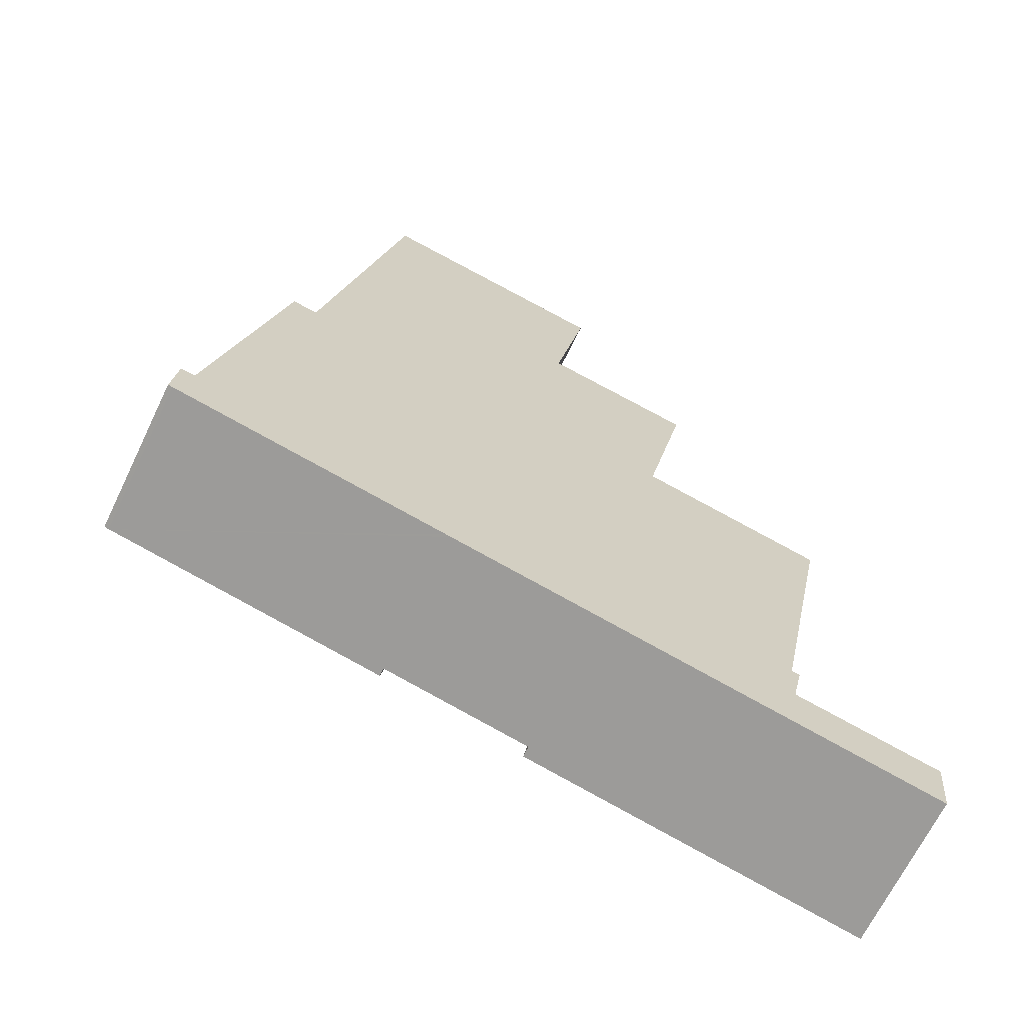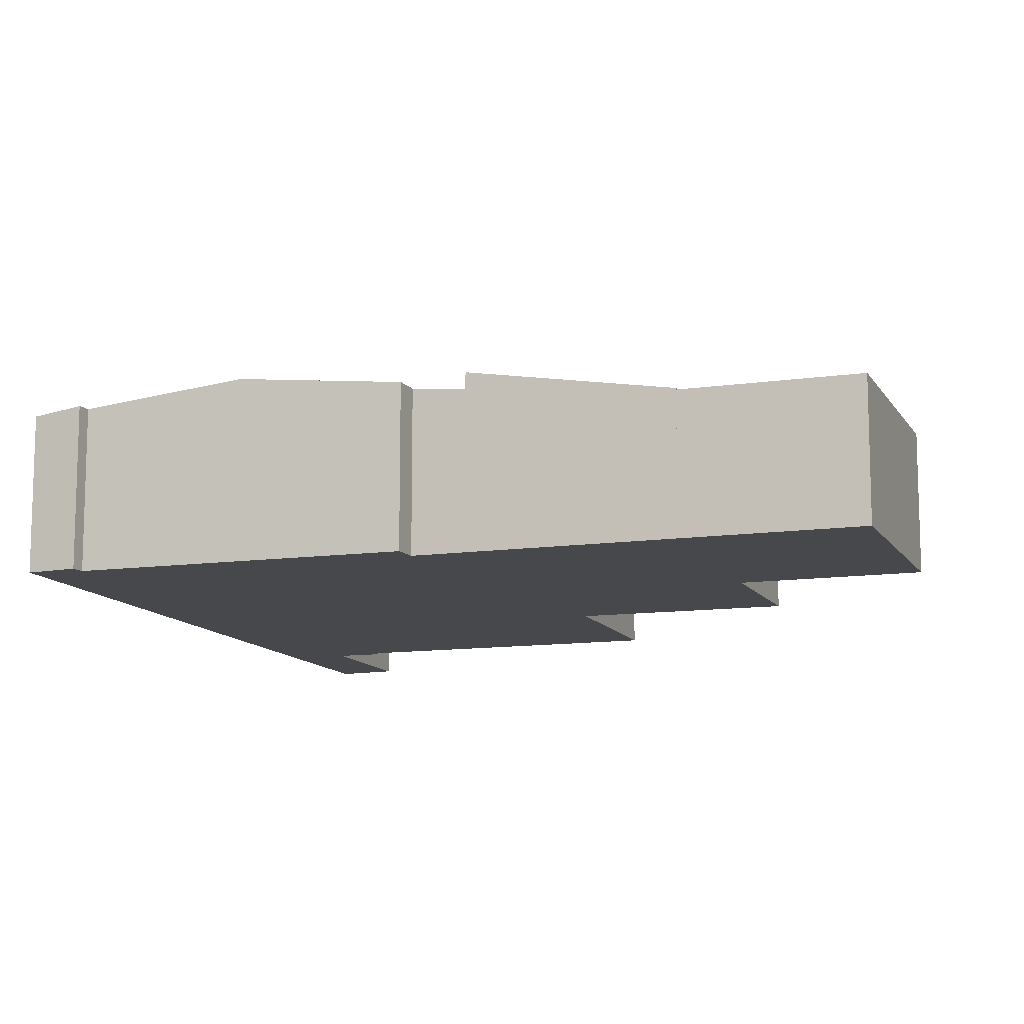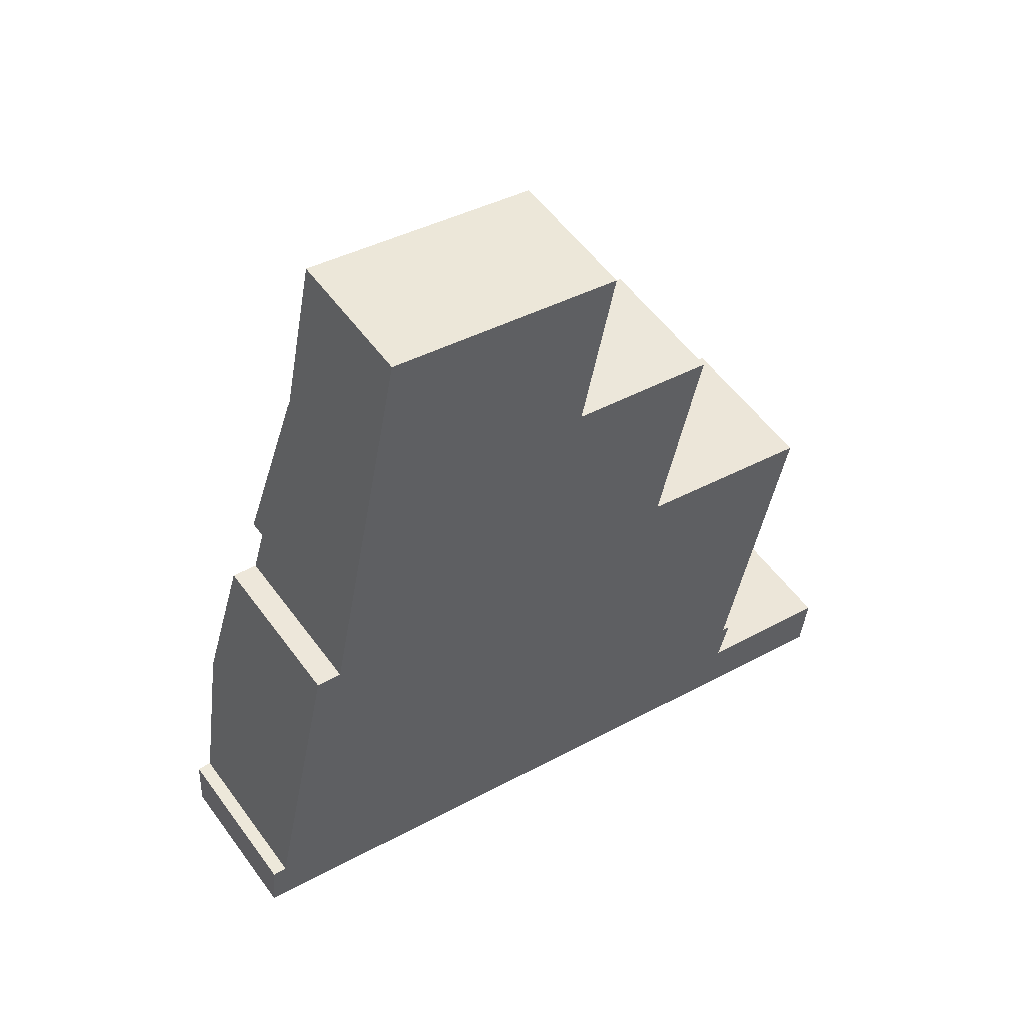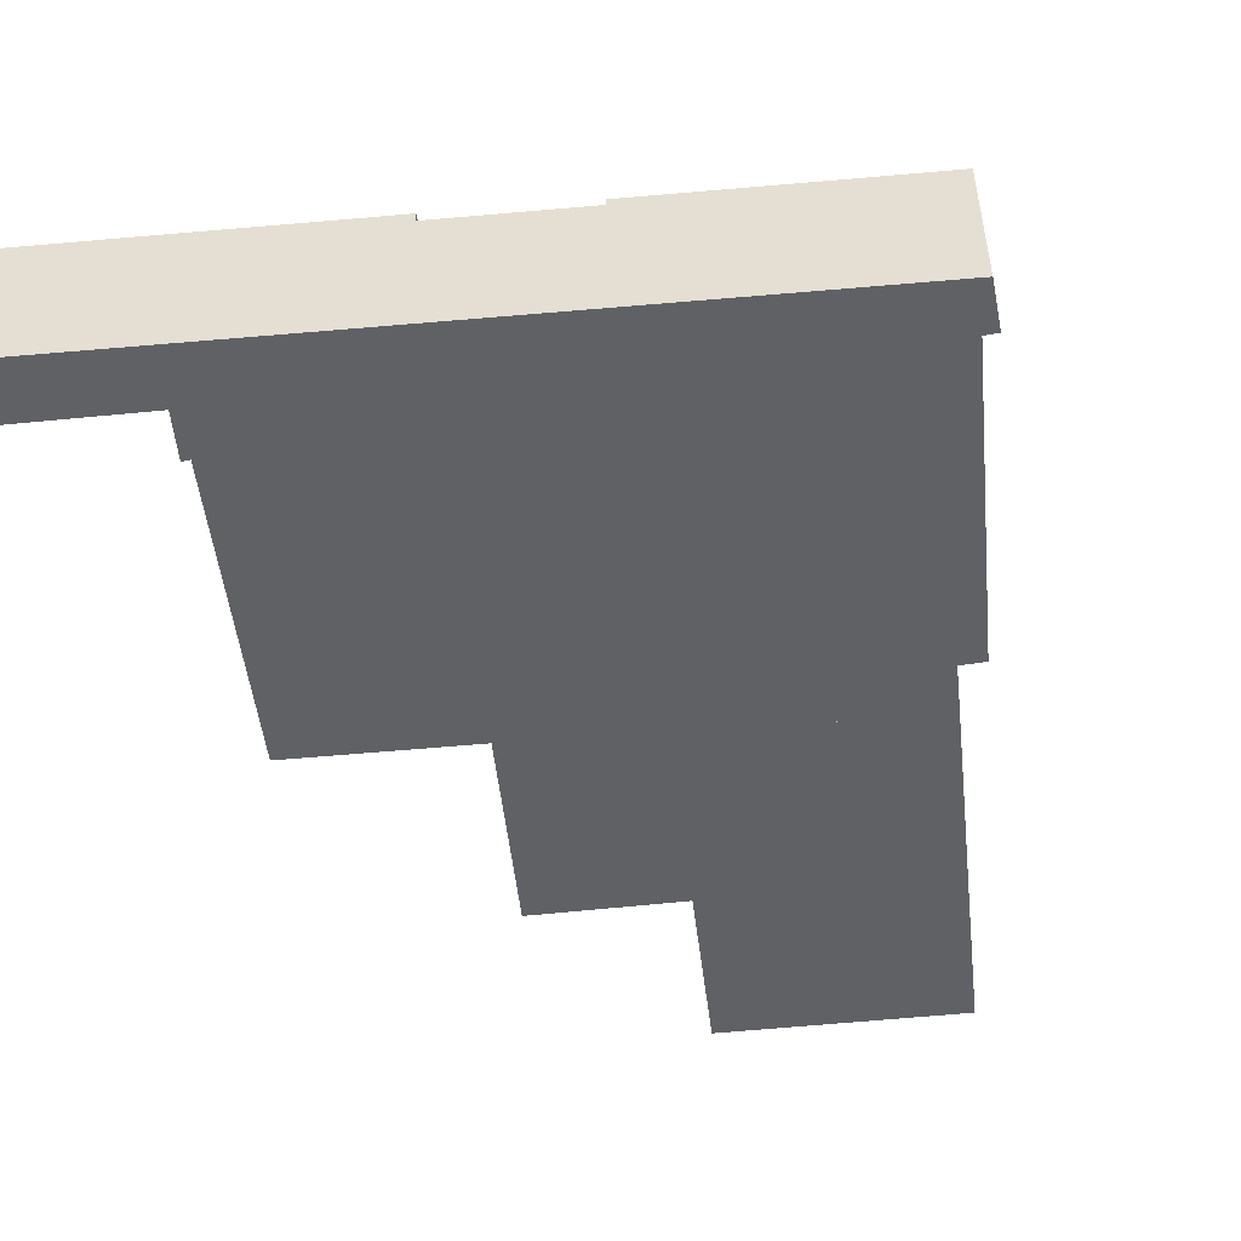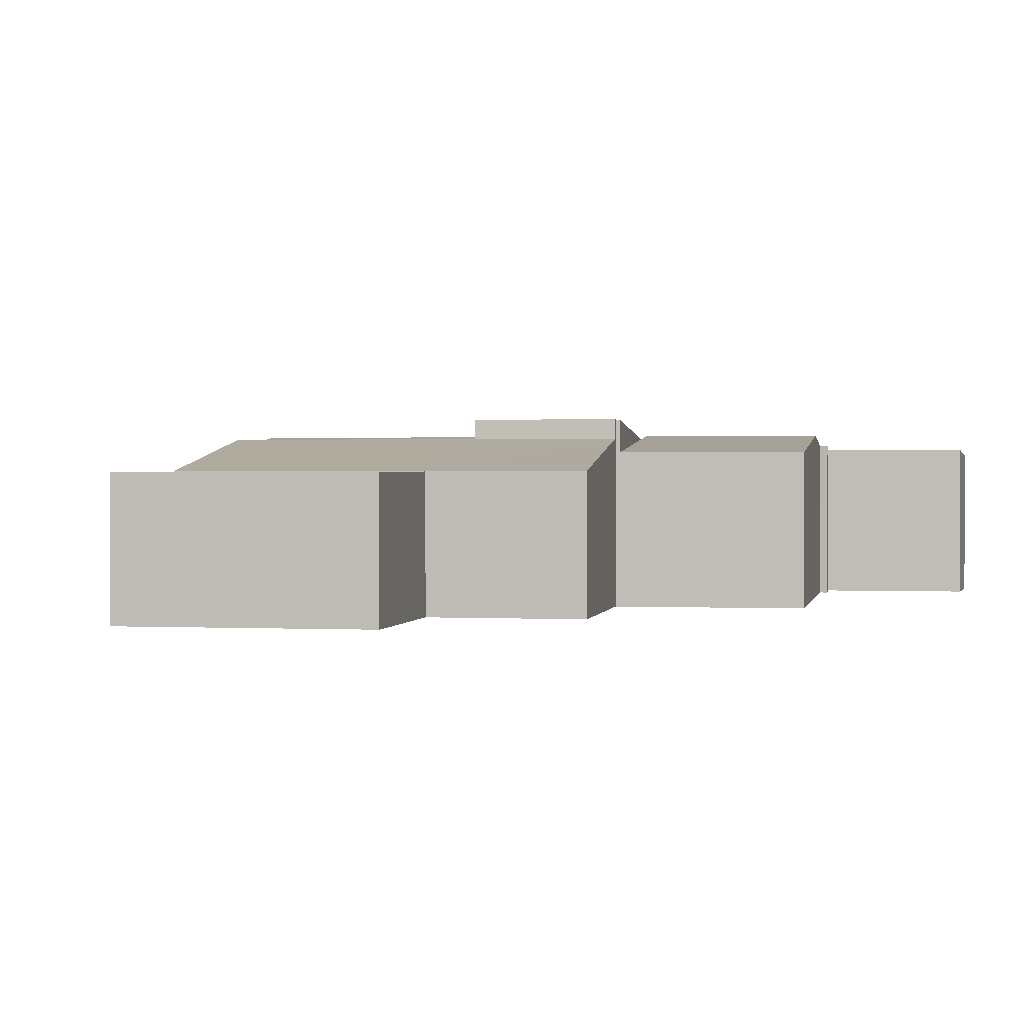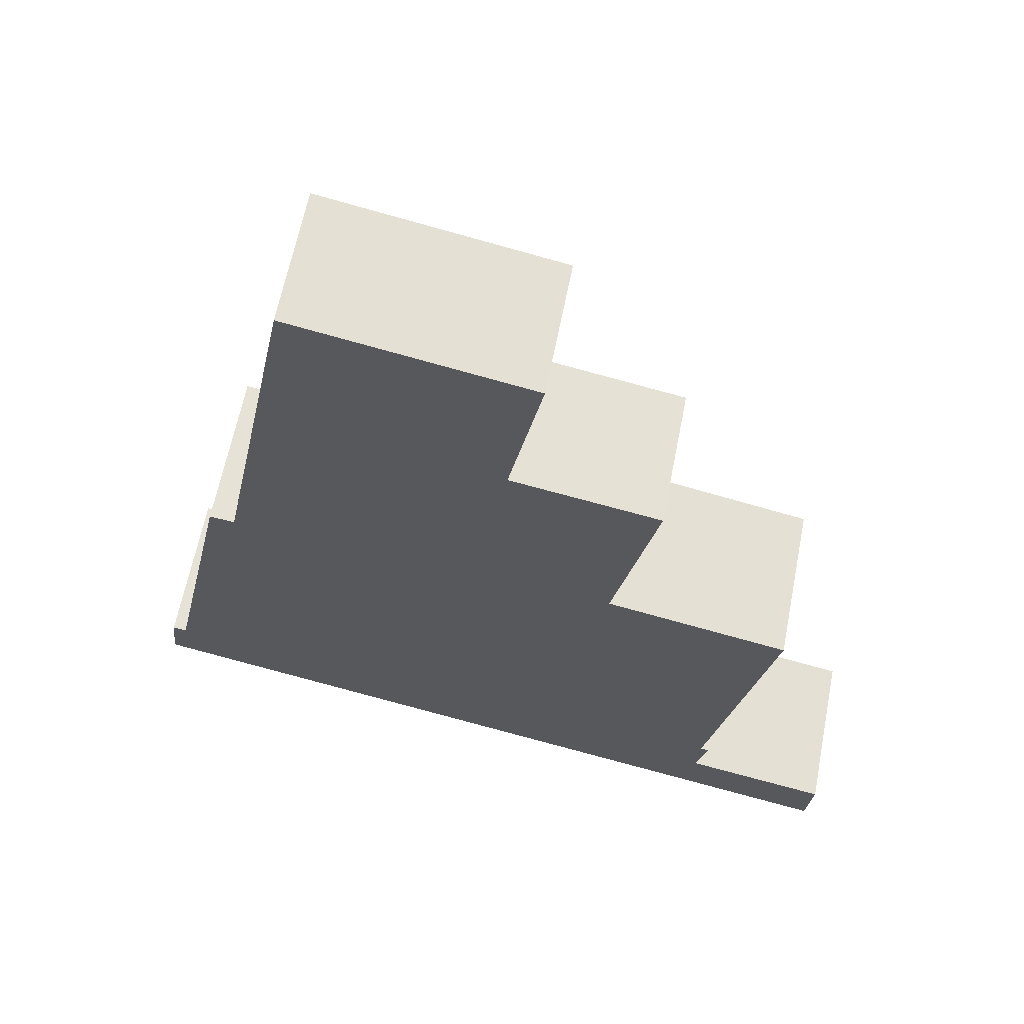
<metadata>
{"format":"obj","ext":"obj","renderer":"f3d","projection":"perspective","resolution":1024,"background":"white","views":[{"elev":-67.1,"azim":-25.7,"up":"+Z"},{"elev":-11.5,"azim":-59.2,"up":"+Y"},{"elev":54.5,"azim":-35.3,"up":"+Z"},{"elev":-50.0,"azim":-162.2,"up":"+Y"},{"elev":0.9,"azim":21.8,"up":"+Y"},{"elev":62.9,"azim":11.1,"up":"+Z"}]}
</metadata>
<code>
v  6.019 3.113 -1.309
v  10.06 3.582 2.481
v  9.165 3.113 -1.993
v  6.937 3.582 3.161
v  10.26 3.681 3.423
v  10.97 4.053 6.978
v  7.108 3.67 3.996
v  10.88 4.053 6.997
v  7.874 4.061 7.729
v  10.89 4.061 7.072
v  7.874 -4.733e-16 7.729
v  7.108 -2.447e-16 3.996
v  6.937 -1.936e-16 3.161
v  6.019 8.015e-17 -1.309
v  10.89 -4.33e-16 7.072
v  10.88 -4.284e-16 6.997
v  10.97 -4.273e-16 6.978
v  10.26 -2.096e-16 3.423
v  10.06 -1.519e-16 2.481
v  9.165 1.22e-16 -1.993
v  7.874 3.28 7.729
v  2.417 3.395 7.762
v  2.636 3.28 8.868
v  1.141 3.757 4.421
v  6.937 3.757 3.161
v  1.875 3.4 7.836
v  0.114 3.4 1.078
v  0.095 3.29 -0.021
v  0 3.29 2.015e-16
v  5.923 3.29 -1.288
v  6.019 3.29 -1.309
v  0.416 3.404 1.045
v  0.316 3.403 1.056
v  0.416 -6.399e-17 1.045
v  0.316 -6.466e-17 1.056
v  0.114 -6.601e-17 1.078
v  1.875 -4.798e-16 7.836
v  2.417 -4.753e-16 7.762
v  2.636 -5.43e-16 8.868
v  1.141 -2.707e-16 4.421
v  0 0 0
v  5.923 7.887e-17 -1.288
v  0.095 1.286e-18 -0.021
v  3.474 2.903 13.1
v  9.316 2.903 15.72
v  8.611 2.903 12.1
v  4.191 2.903 16.72
v  3.474 -8.021e-16 13.1
v  4.191 -1.024e-15 16.72
v  9.316 -9.625e-16 15.72
v  8.611 -7.406e-16 12.1
v  13.44 3.466 -1.603
v  13.6 3.564 -0.562
v  13.68 3.565 -0.568
v  13.5 3.562 -0.555
v  16.44 3.347 -3.575
v  16.58 3.47 -2.245
v  13.14 3.347 -2.857
v  10.06 3.77 2.481
v  13.94 3.77 1.638
v  12.47 3.347 -2.711
v  9.165 3.347 -1.993
v  14.85 3.342 6.168
v  10.97 3.345 6.978
v  13.5 3.398e-17 -0.555
v  13.68 3.478e-17 -0.568
v  13.6 3.441e-17 -0.562
v  16.58 1.375e-16 -2.245
v  13.44 9.816e-17 -1.603
v  14.85 -3.777e-16 6.168
v  16.44 2.189e-16 -3.575
v  13.94 -1.003e-16 1.638
v  13.14 1.749e-16 -2.857
v  12.47 1.66e-16 -2.711
v  10.89 3.639 7.072
v  8.745 2.941 11.97
v  11.82 2.938 11.4
v  7.874 3.642 7.729
v  8.592 2.942 12
v  3.474 2.935 13.1
v  8.611 2.926 12.1
v  2.636 3.633 8.868
v  8.592 -7.348e-16 12
v  11.82 -6.982e-16 11.4
v  8.745 -7.331e-16 11.97
g defaultobject
f 1 2 3
f 2 1 4
f 2 4 5
f 5 4 6
f 6 4 7
f 6 7 8
f 8 7 9
f 8 9 10
f 7 11 9
f 11 7 12
f 12 7 4
f 12 4 1
f 12 1 13
f 13 1 14
f 11 10 9
f 10 11 15
f 16 6 8
f 6 16 17
f 15 8 10
f 8 15 16
f 17 5 6
f 5 17 18
f 5 18 2
f 2 18 3
f 3 18 19
f 3 19 20
f 20 1 3
f 1 20 14
f 19 14 20
f 14 19 13
f 13 19 18
f 13 18 12
f 12 18 17
f 12 17 16
f 12 16 11
f 11 16 15
f 21 22 23
f 22 21 24
f 24 21 7
f 24 7 25
f 24 26 22
f 27 28 29
f 28 27 30
f 30 27 31
f 31 27 32
f 31 32 25
f 32 27 33
f 25 32 24
f 33 34 32
f 34 33 27
f 34 27 35
f 35 27 36
f 37 22 26
f 22 37 38
f 39 21 23
f 21 39 11
f 34 24 32
f 24 34 26
f 26 34 40
f 26 40 37
f 38 23 22
f 23 38 39
f 29 36 27
f 36 29 41
f 11 7 21
f 7 11 12
f 7 12 25
f 25 12 31
f 31 12 13
f 31 13 14
f 14 30 31
f 30 14 28
f 28 14 42
f 28 42 43
f 28 43 29
f 29 43 41
f 39 12 11
f 12 39 38
f 12 38 37
f 12 37 40
f 12 40 13
f 13 40 14
f 14 40 34
f 14 34 35
f 14 35 36
f 14 36 42
f 42 36 41
f 42 41 43
f 44 45 46
f 45 44 47
f 48 47 44
f 47 48 49
f 49 45 47
f 45 49 50
f 50 46 45
f 46 50 51
f 51 44 46
f 44 51 48
f 51 49 48
f 49 51 50
f 52 53 54
f 53 52 55
f 56 52 57
f 52 56 58
f 55 59 60
f 59 55 52
f 59 52 58
f 59 58 61
f 59 61 62
f 63 5 64
f 5 63 60
f 5 60 59
f 65 53 55
f 53 65 54
f 54 65 66
f 66 65 67
f 52 68 57
f 68 52 69
f 17 63 64
f 63 17 70
f 66 52 54
f 52 66 69
f 68 56 57
f 56 68 71
f 60 65 55
f 65 60 63
f 65 63 72
f 72 63 70
f 71 58 56
f 58 71 73
f 58 73 61
f 61 73 62
f 62 73 74
f 62 74 20
f 20 59 62
f 59 20 19
f 59 19 5
f 5 19 64
f 64 19 18
f 64 18 17
f 17 18 70
f 19 70 18
f 20 70 19
f 72 70 20
f 74 72 20
f 65 72 74
f 67 65 74
f 66 67 74
f 69 66 74
f 68 69 74
f 73 68 74
f 71 68 73
f 75 76 77
f 76 75 78
f 76 78 79
f 79 80 81
f 80 79 78
f 80 78 82
f 39 80 82
f 80 39 48
f 48 81 80
f 81 48 51
f 83 76 79
f 76 83 77
f 77 83 84
f 84 83 85
f 81 83 79
f 83 81 51
f 77 15 75
f 15 77 84
f 78 39 82
f 39 78 11
f 11 78 75
f 11 75 15
f 84 11 15
f 11 84 85
f 11 85 39
f 39 85 83
f 39 83 51
f 39 51 48

</code>
